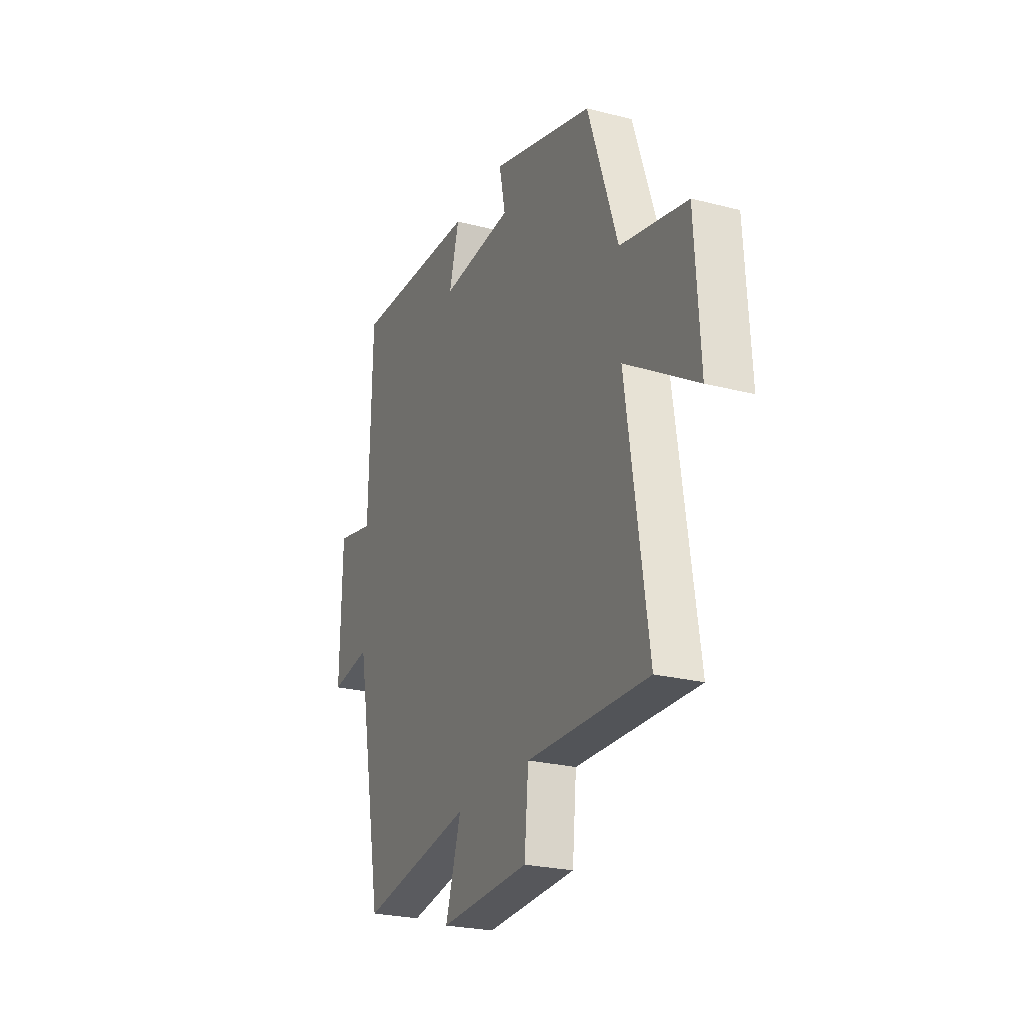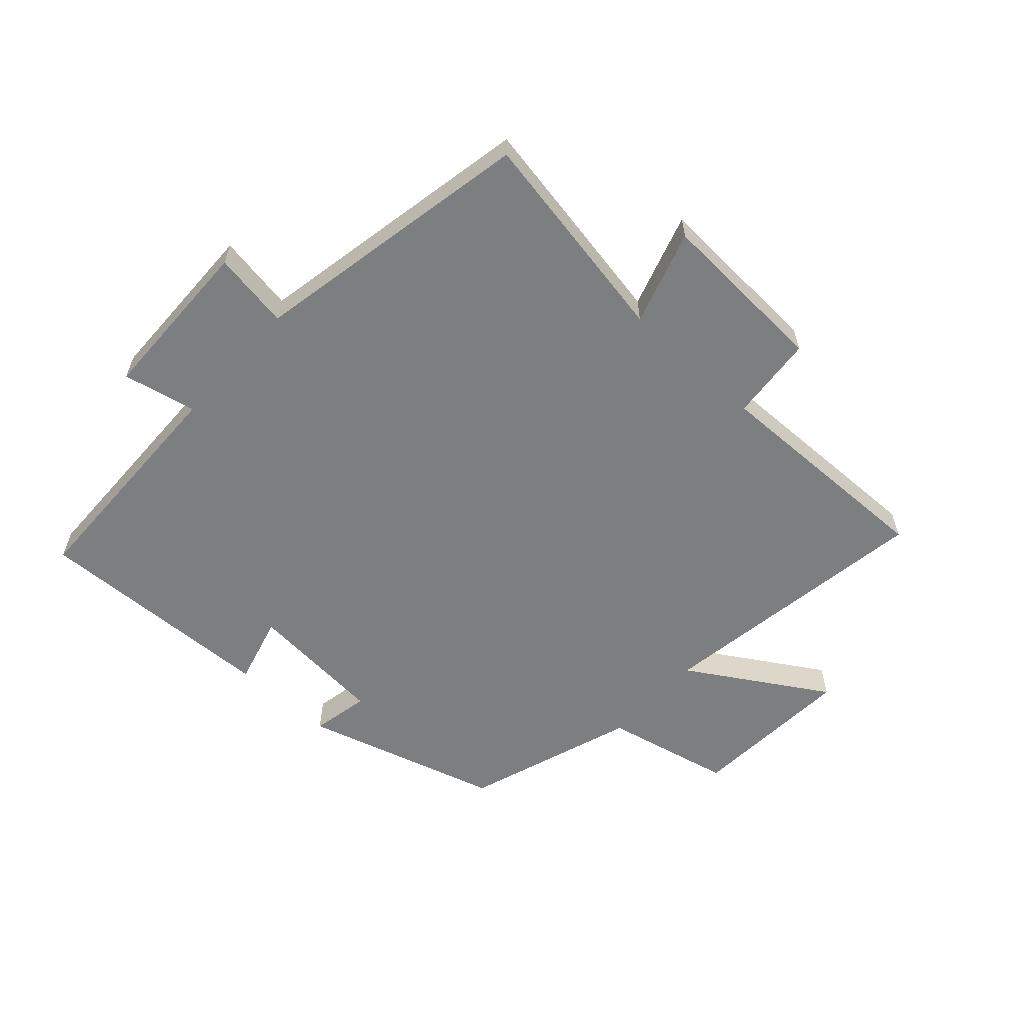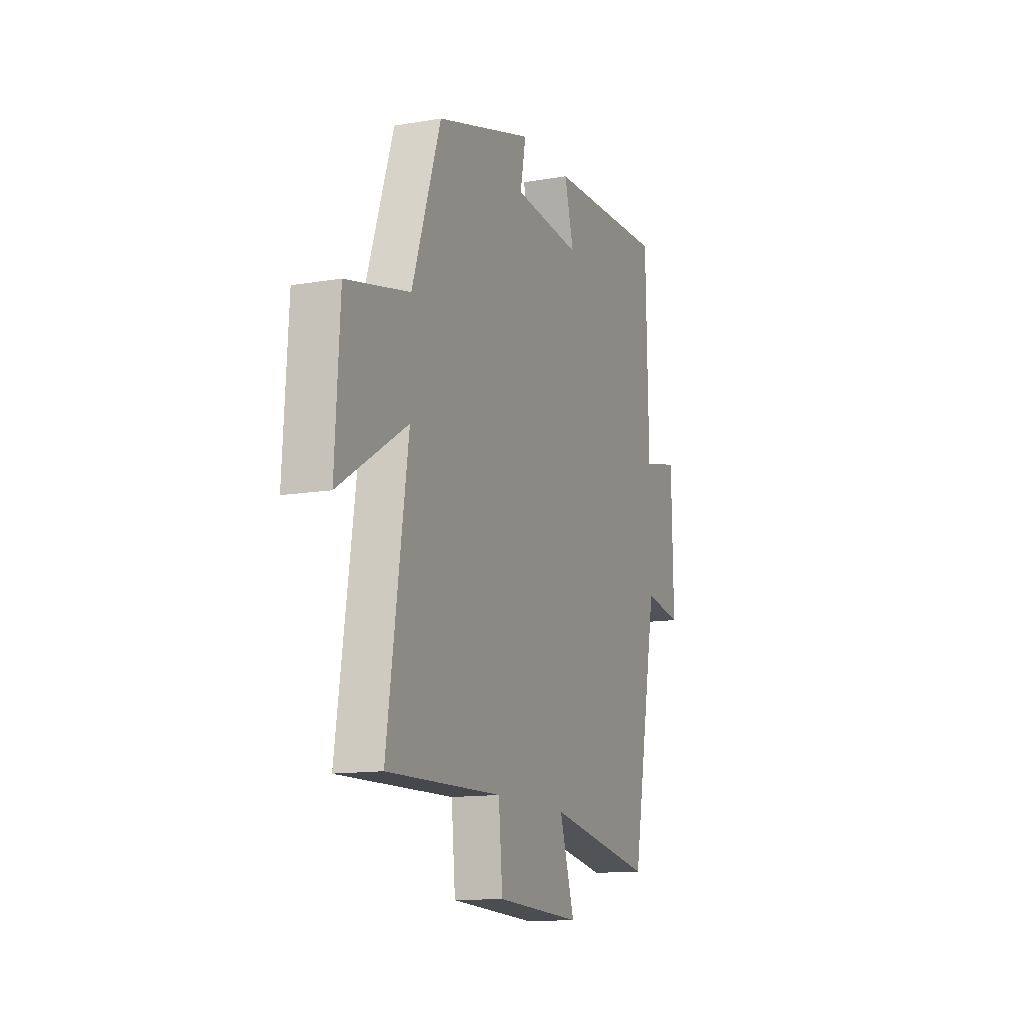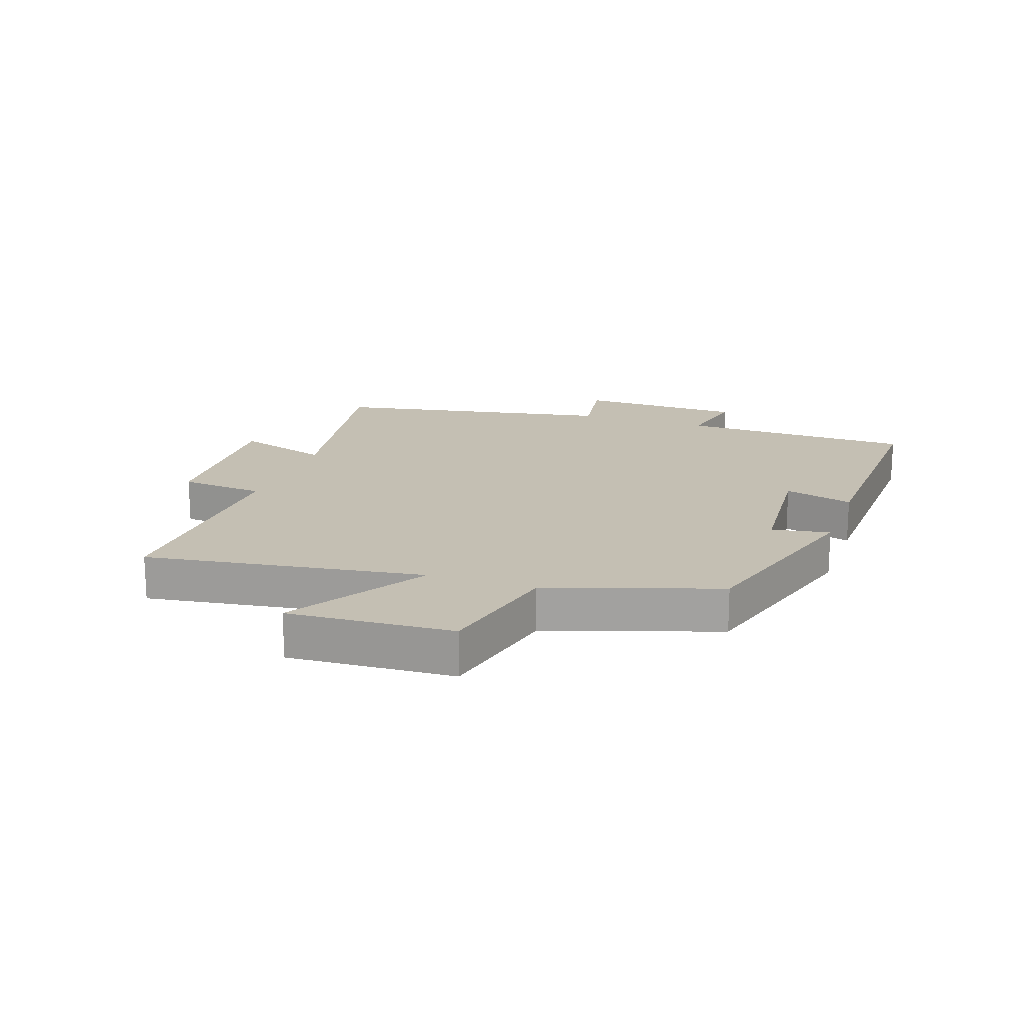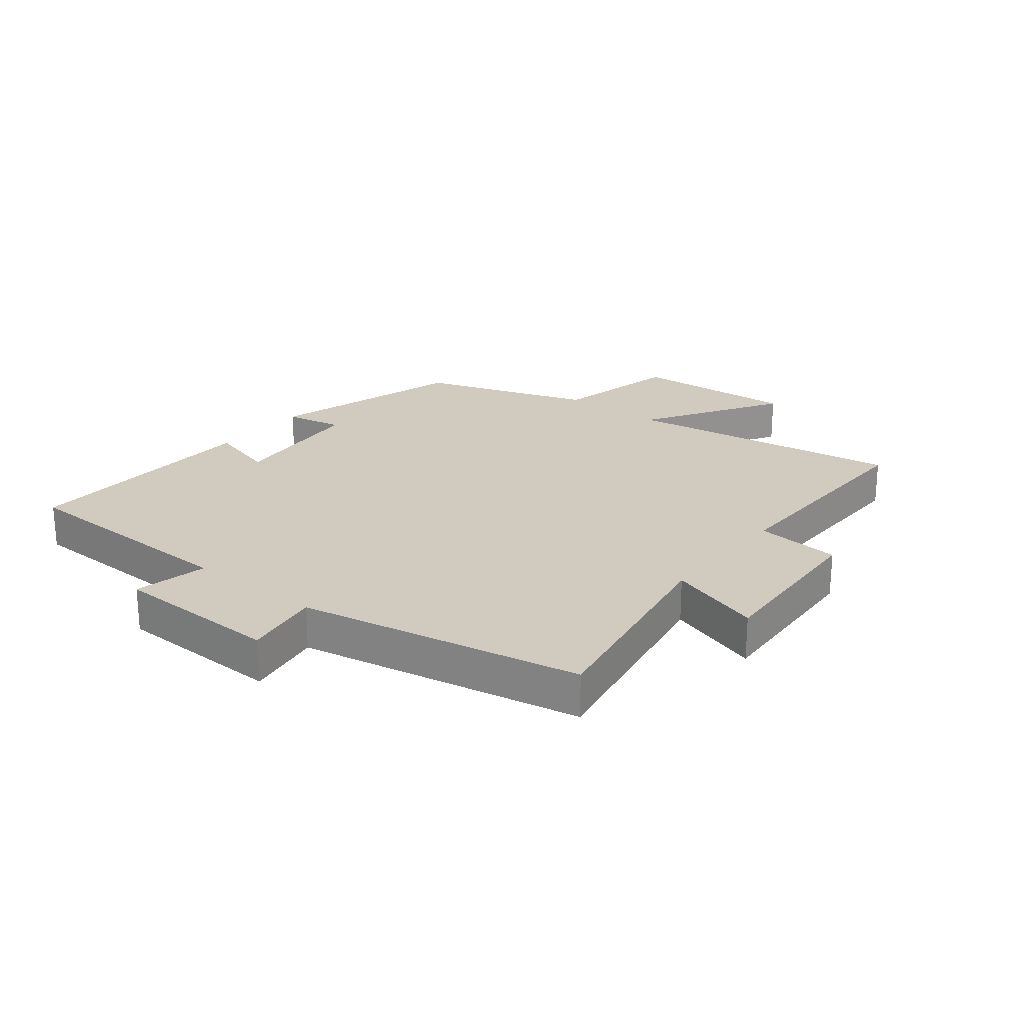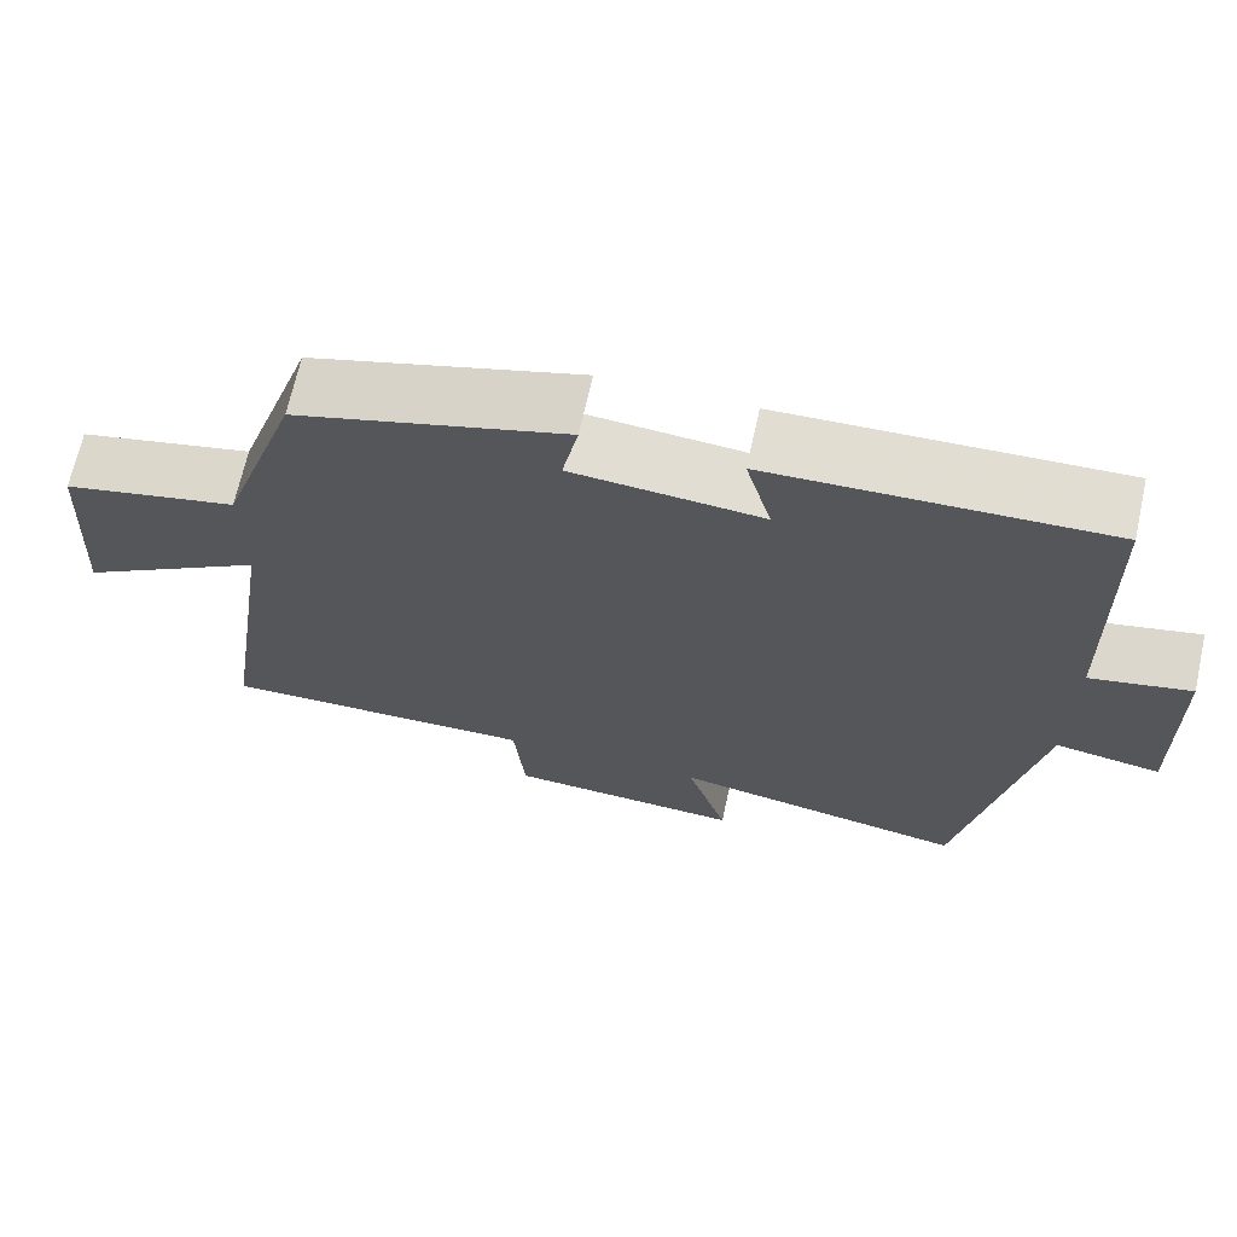
<metadata>
{"format":"obj","ext":"obj","renderer":"f3d","projection":"perspective","resolution":1024,"background":"white","views":[{"elev":-24.6,"azim":-112.9,"up":"+Z"},{"elev":-59.3,"azim":137.6,"up":"+Y"},{"elev":-13.0,"azim":-68.6,"up":"+Z"},{"elev":17.7,"azim":-70.8,"up":"+Y"},{"elev":23.6,"azim":128.4,"up":"+Y"},{"elev":68.0,"azim":12.5,"up":"+Z"}]}
</metadata>
<code>
v 0.412 0.07 -0.562
v 0.058 0.07 -0.5
v 0.107 0.07 -0.654
v -0.175 0.07 -0.64
v -0.188 0.07 -0.5
v -0.568 0.07 -0.509
v -0.5 0.07 -0.052
v -0.725 0.07 -0.191
v -0.709 0.07 0.079
v -0.5 0.07 0.126
v -0.406 0.07 0.405
v -0.084 0.07 0.5
v -0.103 0.07 0.405
v 0.123 0.07 0.387
v 0.092 0.07 0.5
v 0.491 0.07 0.515
v 0.5 0.07 0.13
v 0.62 0.07 0.156
v 0.626 0.07 -0.118
v 0.5 0.07 -0.098
v 0.412 0 -0.562
v 0.058 0 -0.5
v 0.107 0 -0.654
v -0.175 0 -0.64
v -0.188 0 -0.5
v -0.568 0 -0.509
v -0.5 0 -0.052
v -0.725 0 -0.191
v -0.709 0 0.079
v -0.5 0 0.126
v -0.406 0 0.405
v -0.084 0 0.5
v -0.103 0 0.405
v 0.123 0 0.387
v 0.092 0 0.5
v 0.491 0 0.515
v 0.5 0 0.13
v 0.62 0 0.156
v 0.626 0 -0.118
v 0.5 0 -0.098
f 17 18 19 20
f 17 20 1 2
f 14 15 16 17
f 13 14 17 2
f 10 11 12 13
f 10 13 2
f 7 8 9 10
f 7 10 2 3
f 5 6 7
f 5 7 3
f 3 4 5
f 40 39 38 37
f 22 21 40 37
f 37 36 35 34
f 22 37 34 33
f 33 32 31 30
f 22 33 30
f 30 29 28 27
f 23 22 30 27
f 27 26 25
f 23 27 25
f 25 24 23
f 1 21 22 2
f 2 22 23 3
f 3 23 24 4
f 4 24 25 5
f 5 25 26 6
f 6 26 27 7
f 7 27 28 8
f 8 28 29 9
f 9 29 30 10
f 10 30 31 11
f 11 31 32 12
f 12 32 33 13
f 13 33 34 14
f 14 34 35 15
f 15 35 36 16
f 16 36 37 17
f 17 37 38 18
f 18 38 39 19
f 19 39 40 20
f 20 40 21 1

</code>
